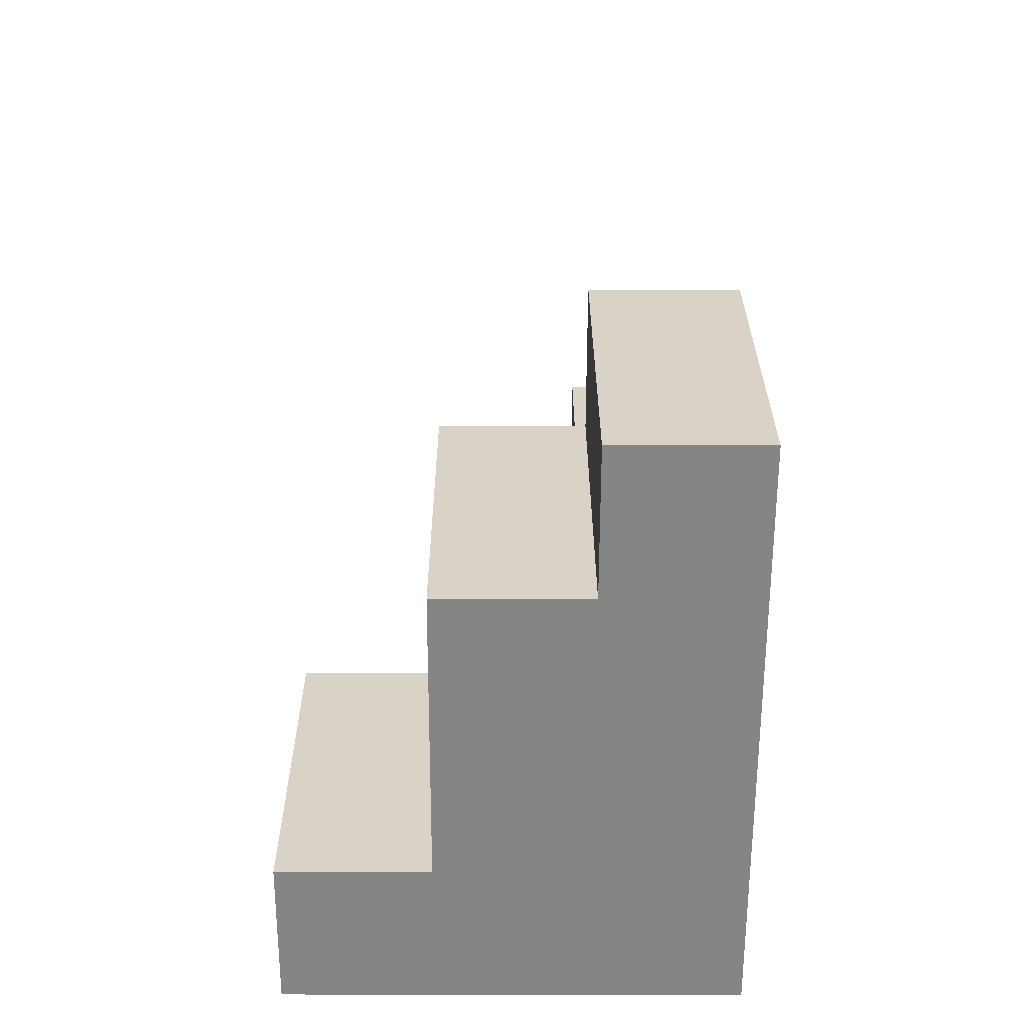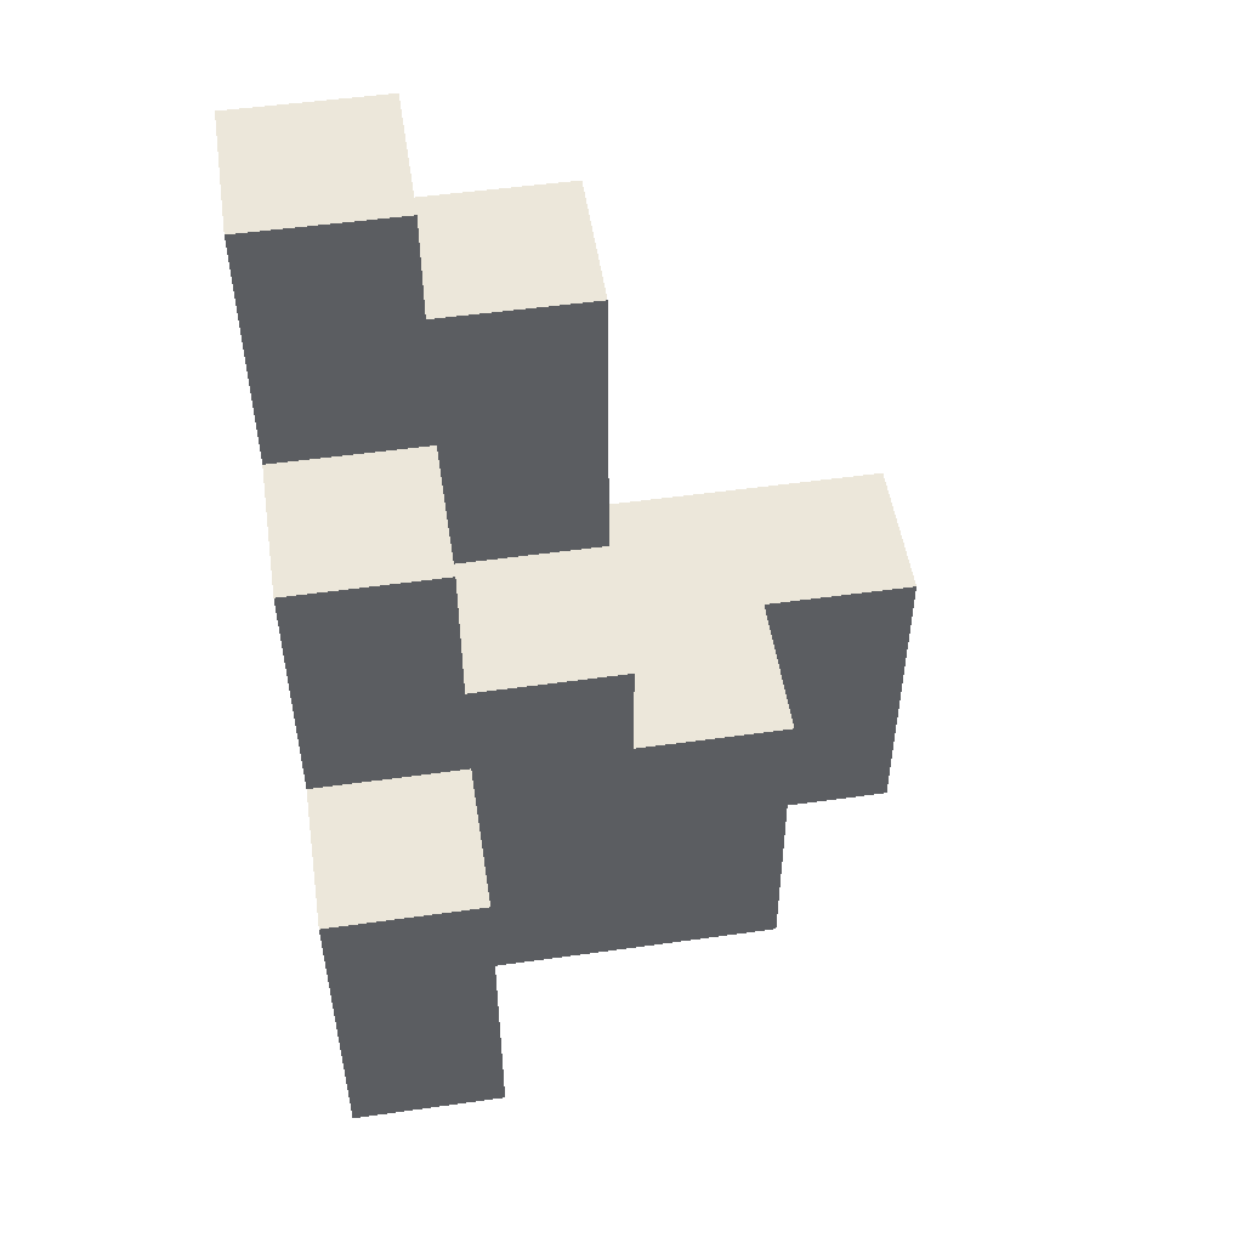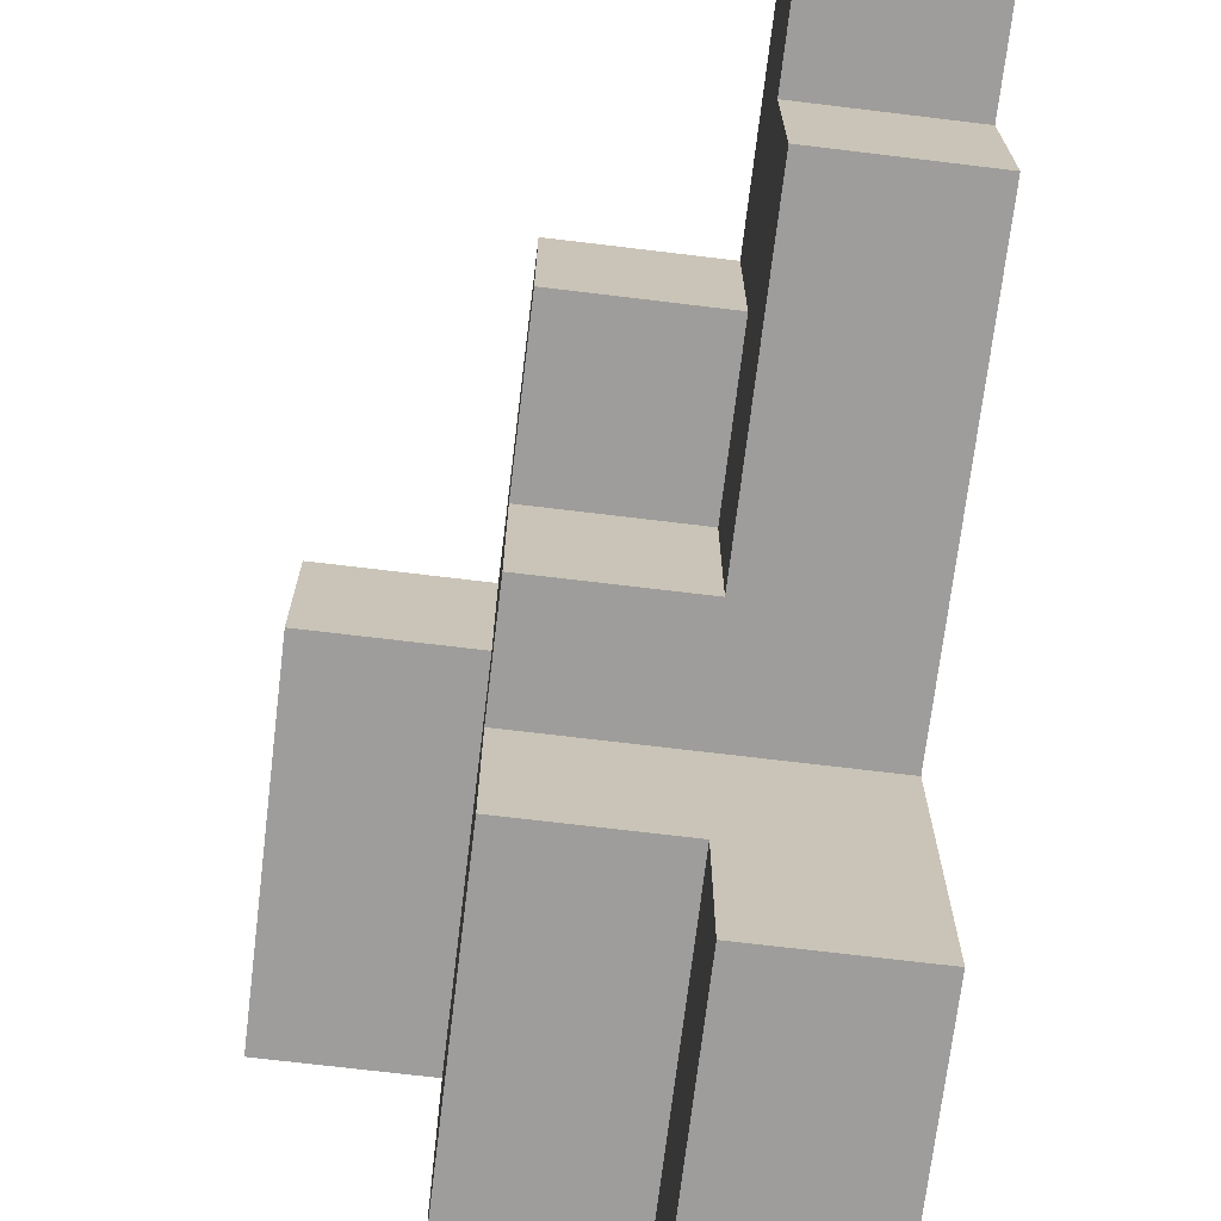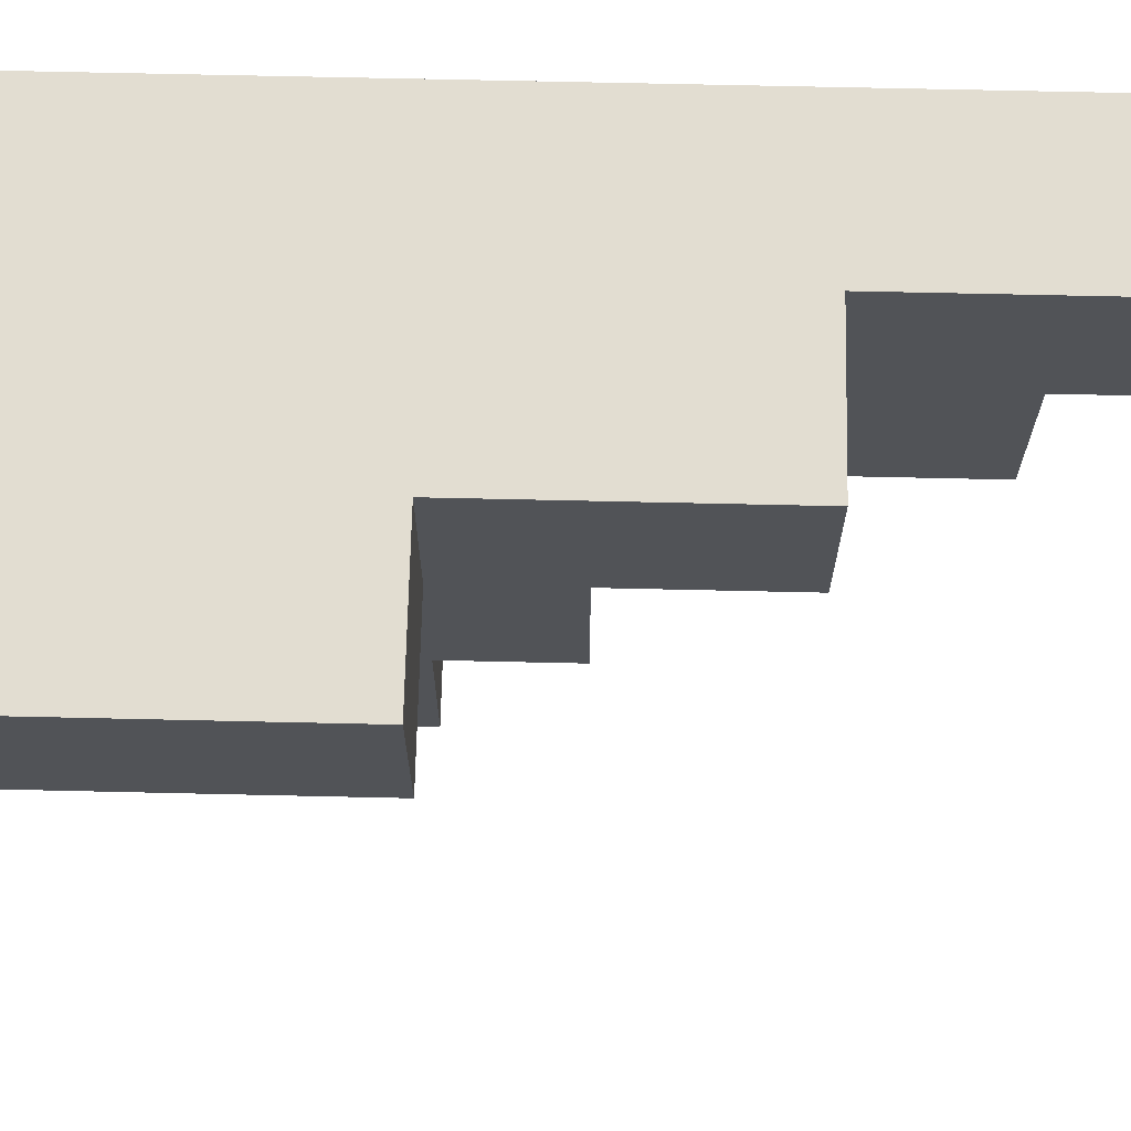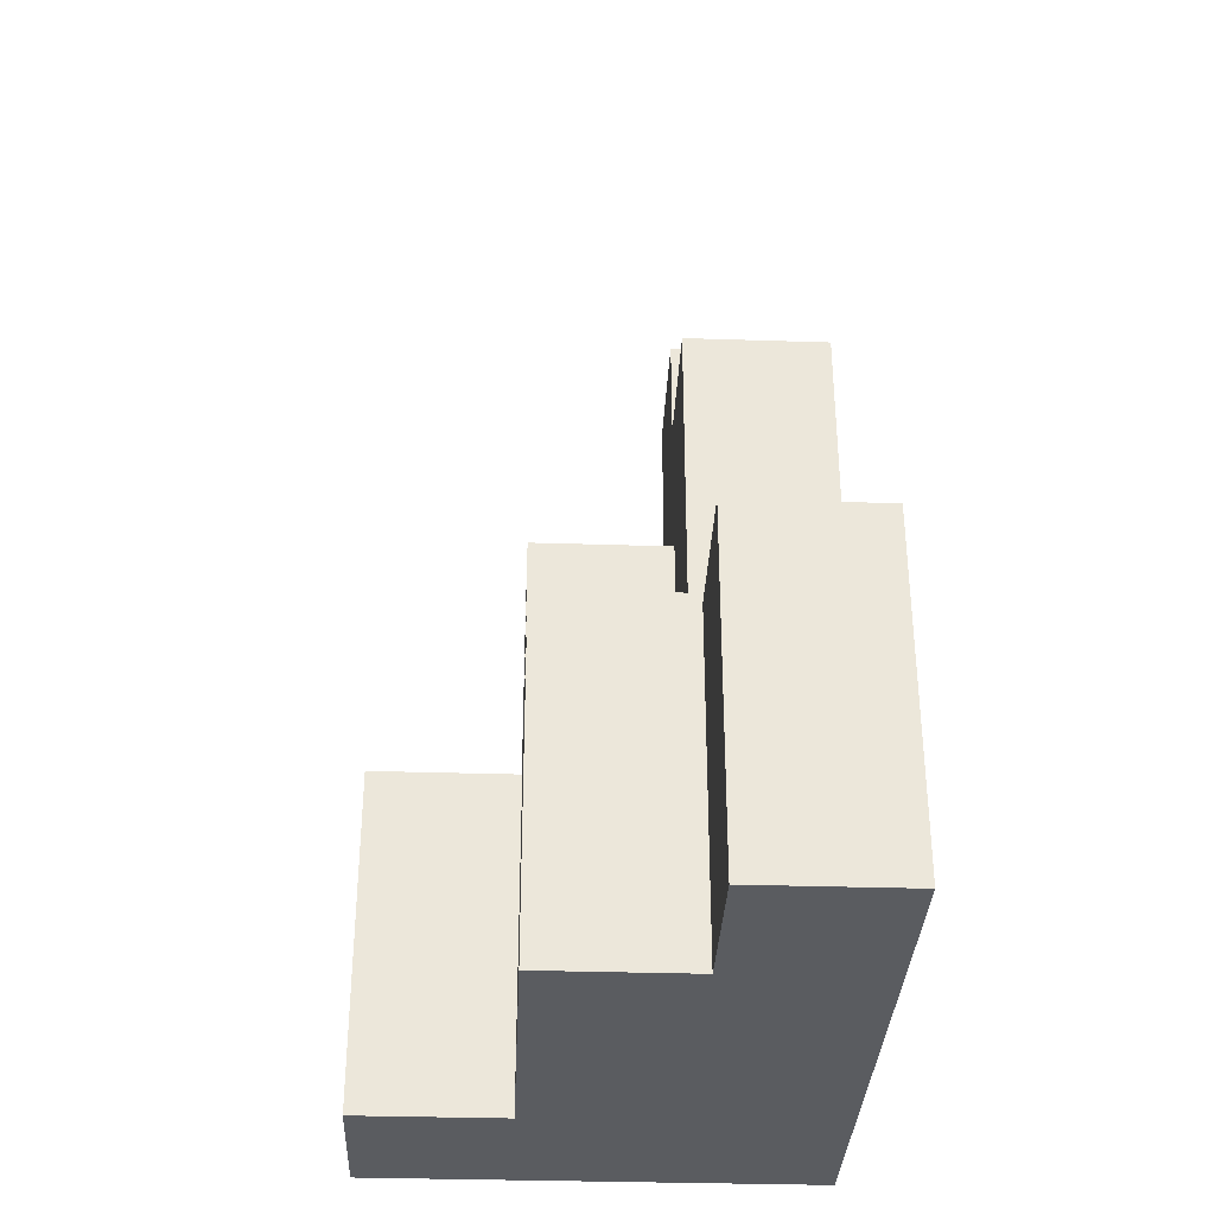
<metadata>
{"format":"obj","ext":"obj","renderer":"f3d","projection":"perspective","resolution":1024,"background":"white","views":[{"elev":-61.8,"azim":179.9,"up":"+Y"},{"elev":51.0,"azim":81.3,"up":"+Y"},{"elev":-70.5,"azim":173.1,"up":"+Z"},{"elev":68.4,"azim":91.3,"up":"+Z"},{"elev":-33.9,"azim":177.5,"up":"+Y"}]}
</metadata>
<code>
g pb_Mesh326034
v -1 -4 0
v -2 -4 0
v -2 -1.688 0
v -1 -1.688 0
v -3 -4 0
v -3 -1.688 0
v -3 -0.9375 0
v -2 -0.9375 0
v -1 -0.9375 0
v -3 -4 0
v -3 -4 -1
v -3 -1.688 -1
v -3 -1.688 0
v -3 -4 -2
v -3 -1.688 -2
v -3 -0.9375 -2
v -3 -0.9375 -1
v -3 -0.9375 0
v -3 -1.688 -4
v -2 -4 -4
v -2 -1.688 -4
v -3 -4 -4
v -2 -1.688 -3
v -1 -4 -3
v -1 -1.688 -3
v -2 -4 -3
v -2 -0.9375 -2
v -1 -1.688 -2
v -1 -0.9375 -2
v -2 -1.688 -2
v -3 -0.9375 -2
v -3 -1.688 -2
v -1 -1.688 -2
v -1 -4 -1
v -1 -1.688 -1
v -1 -4 -2
v 0 -1.688 -1
v 0 -4 0
v 0 -1.688 0
v 0 -4 -1
v -1 -0.9375 -1
v -1 -1.688 0
v -1 -0.9375 0
v -1 -0.9375 -2
v -2 0.125 -1
v -1 0.125 -1
v -1 0.125 0
v -2 0.125 0
v -3 1.875 -1
v -2 1.875 -1
v -2 1.875 0
v -3 1.875 0
v -3 1.125 -2
v -2 1.125 -2
v -2 1.125 -1
v -3 1.125 -1
v -2 -0.9375 -2
v -1 -0.9375 -2
v -1 -0.9375 -1
v -2 -0.9375 -1
v -1 -4 -1
v -2 -4 -2
v -2 -4 -1
v -1 -4 -2
v -3 -4 -2
v -3 -4 -1
v -2 -4 0
v -3 -4 0
v -1 -4 0
v -3 0.125 -2
v -2 0.125 -2
v -2 -0.9375 -2
v -2 -0.9375 -1
v -2 0.125 -2
v -2 0.125 -1
v -3 0.125 -1
v -3 0.125 -2
v -1 0.125 0
v -2 0.125 0
v -3 0.125 0
v -3 0.125 0
v -2 -0.9375 -1
v -1 -0.9375 -1
v -2 0.125 -1
v -1 0.125 -1
v -1 0.125 -1
v -1 0.125 0
v -2 0.125 0
v -2 1.125 -1
v -2 1.125 0
v -3 1.125 0
v -3 1.125 -1
v -2 1.125 0
v -3 1.125 0
v -3 1.125 -2
v -2 1.125 -2
v -2 1.125 -2
v -3 1.125 -2
v -3 1.125 -1
v -2 1.125 -1
v -3 1.875 -1
v -2 1.875 -1
v -2 1.875 -1
v -2 1.875 0
v -3 1.875 0
v -3 1.875 -1
v -2 1.875 0
v -3 1.875 0
v 0 -4 0
v 0 -1.688 0
v -1 -1.688 0
v -1 -1.688 -1
v 0 -1.688 0
v 0 -1.688 -1
v -1 -1.688 -1
v -1 -4 -1
v 0 -1.688 -1
v 0 -4 -1
v 0 -4 -1
v 0 -4 0
v -1 -4 -3
v -1 -1.688 -3
v -1 -1.688 -2
v -2 -1.688 -2
v -1 -1.688 -3
v -2 -1.688 -3
v -3 -1.688 -2
v -3 -1.688 -3
v -2 -4 -3
v -1 -4 -3
v -3 -1.688 -3
v -3 -4 -3
v -3 -4 -3
v -2 -4 -3
v -2 -1.688 -3
v -2 -4 -4
v -2 -1.688 -4
v -2 -1.688 -4
v -3 -1.688 -4
v -3 -1.688 -4
v -3 -4 -4
v -3 -4 -4
v -2 -4 -4
g pb_Mesh326034_0
f 3 2 1
f 3 1 4
f 6 5 2
f 6 2 3
f 7 6 3
f 7 3 8
f 8 3 4
f 8 4 9
f 12 11 10
f 12 10 13
f 15 14 11
f 15 11 12
f 16 15 12
f 16 12 17
f 17 12 13
f 17 13 18
f 21 20 19
f 20 22 19
f 25 24 23
f 24 26 23
f 29 28 27
f 28 30 27
f 27 30 31
f 30 32 31
f 35 34 33
f 34 36 33
f 39 38 37
f 38 40 37
f 43 42 41
f 42 35 41
f 41 35 44
f 35 33 44
f 47 46 45
f 47 45 48
f 51 50 49
f 51 49 52
f 55 54 53
f 55 53 56
f 59 58 57
f 59 57 60
f 63 62 61
f 62 64 61
f 66 65 63
f 65 62 63
f 68 66 67
f 66 63 67
f 67 63 69
f 63 61 69
f 70 27 31
f 70 71 27
f 74 73 72
f 74 75 73
f 76 16 17
f 76 77 16
f 78 8 9
f 78 79 8
f 80 17 18
f 80 76 17
f 79 7 8
f 79 81 7
f 84 83 82
f 84 85 83
f 86 43 41
f 86 87 43
f 89 88 75
f 89 90 88
f 91 76 80
f 91 92 76
f 93 81 79
f 93 94 81
f 95 71 70
f 95 96 71
f 97 75 74
f 97 89 75
f 92 77 76
f 92 98 77
f 101 100 99
f 101 102 100
f 103 90 89
f 103 104 90
f 105 92 91
f 105 106 92
f 107 94 93
f 107 108 94
f 109 4 1
f 109 110 4
f 113 112 111
f 113 114 112
f 117 116 115
f 117 118 116
f 119 69 61
f 119 120 69
f 121 33 36
f 121 122 33
f 125 124 123
f 125 126 124
f 126 127 124
f 126 128 127
f 129 64 62
f 129 130 64
f 131 14 15
f 131 132 14
f 133 62 65
f 133 129 62
f 136 135 134
f 136 137 135
f 138 128 126
f 138 139 128
f 140 132 131
f 140 141 132
f 142 129 133
f 142 143 129
g pb_Mesh326034_1

</code>
